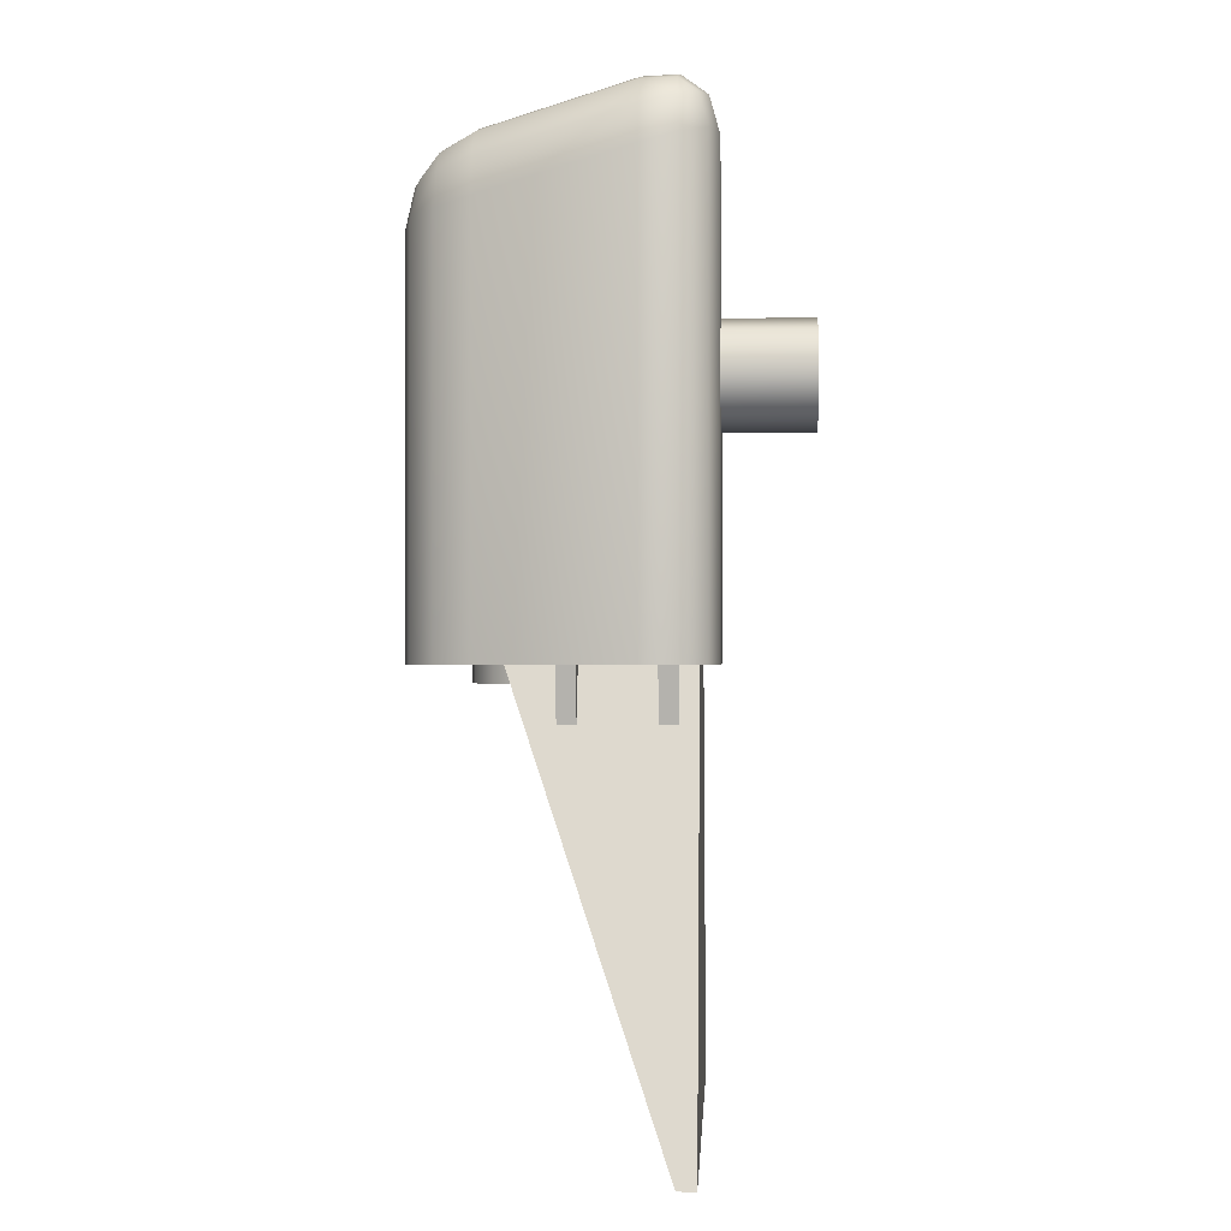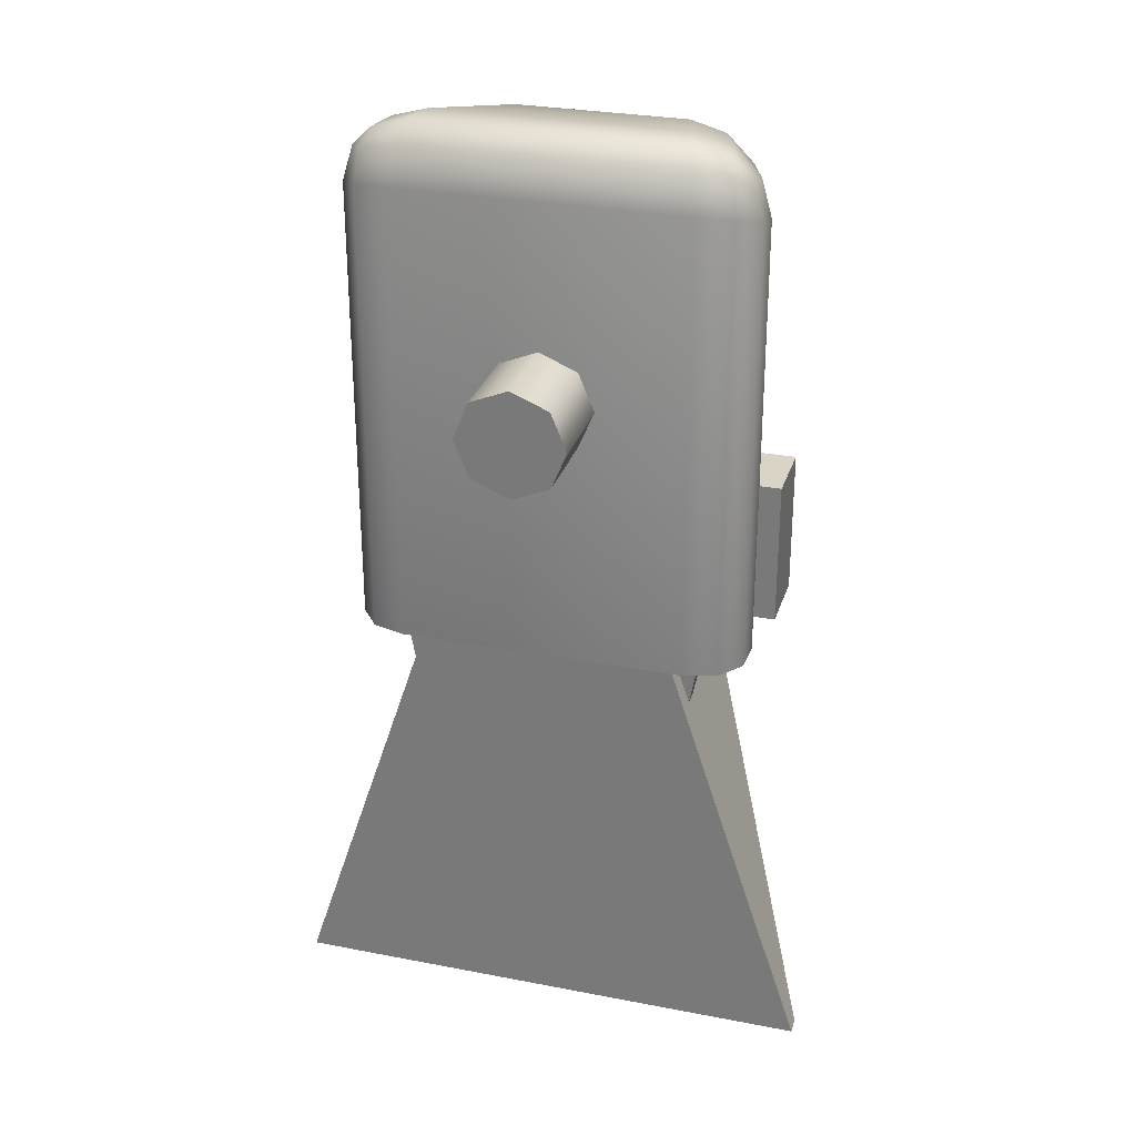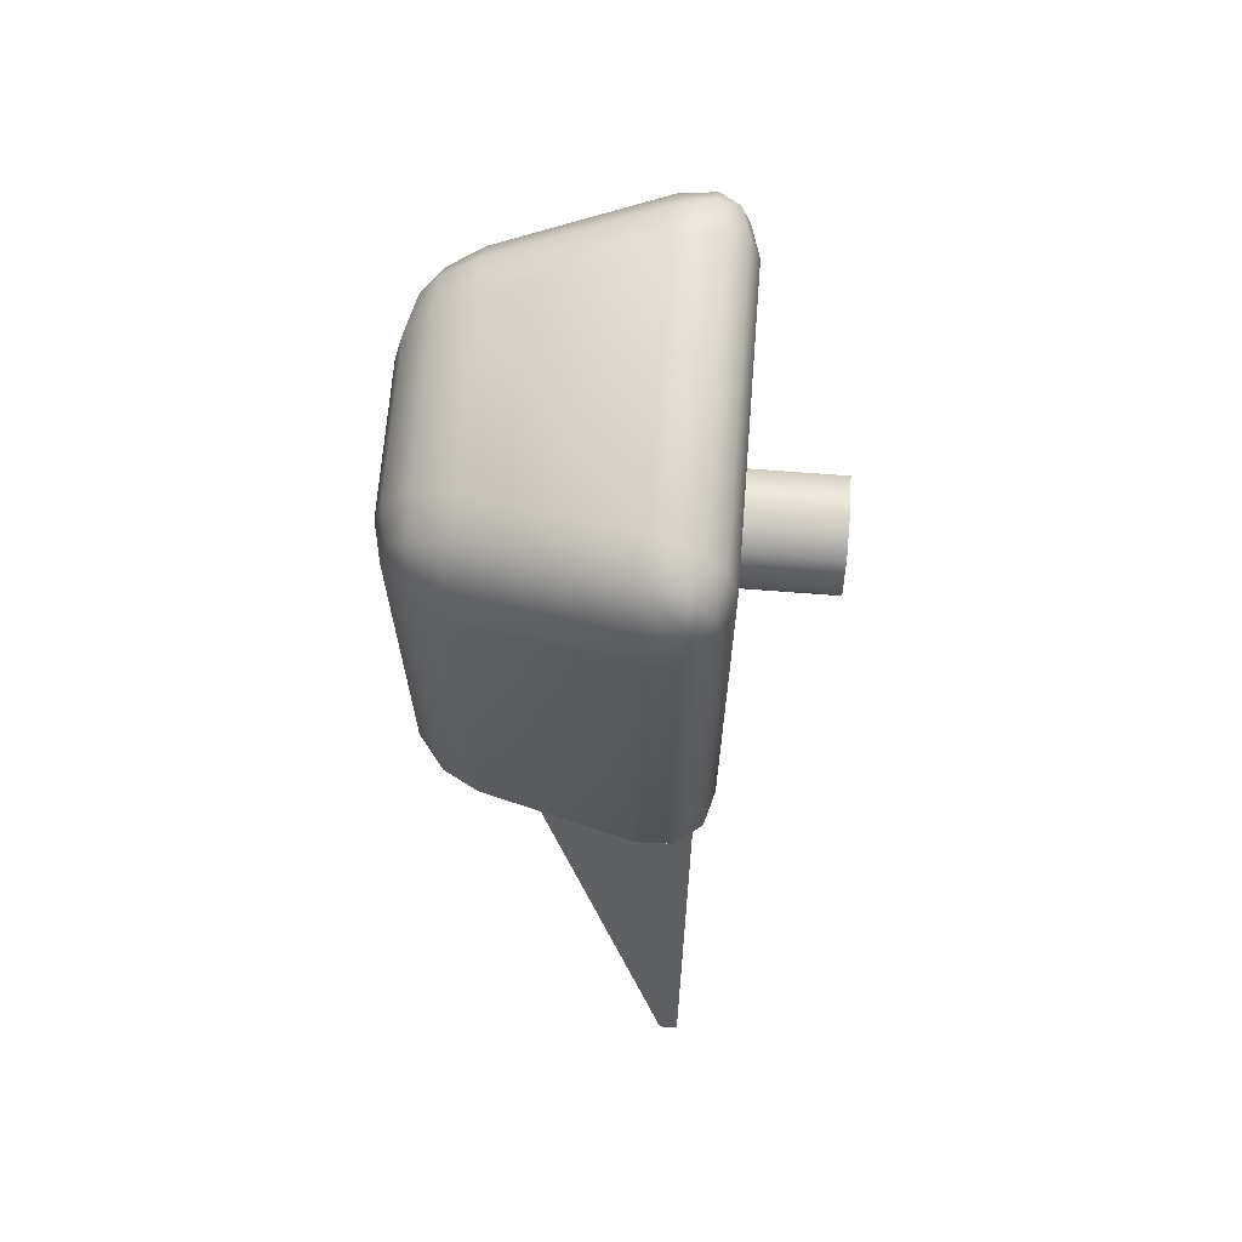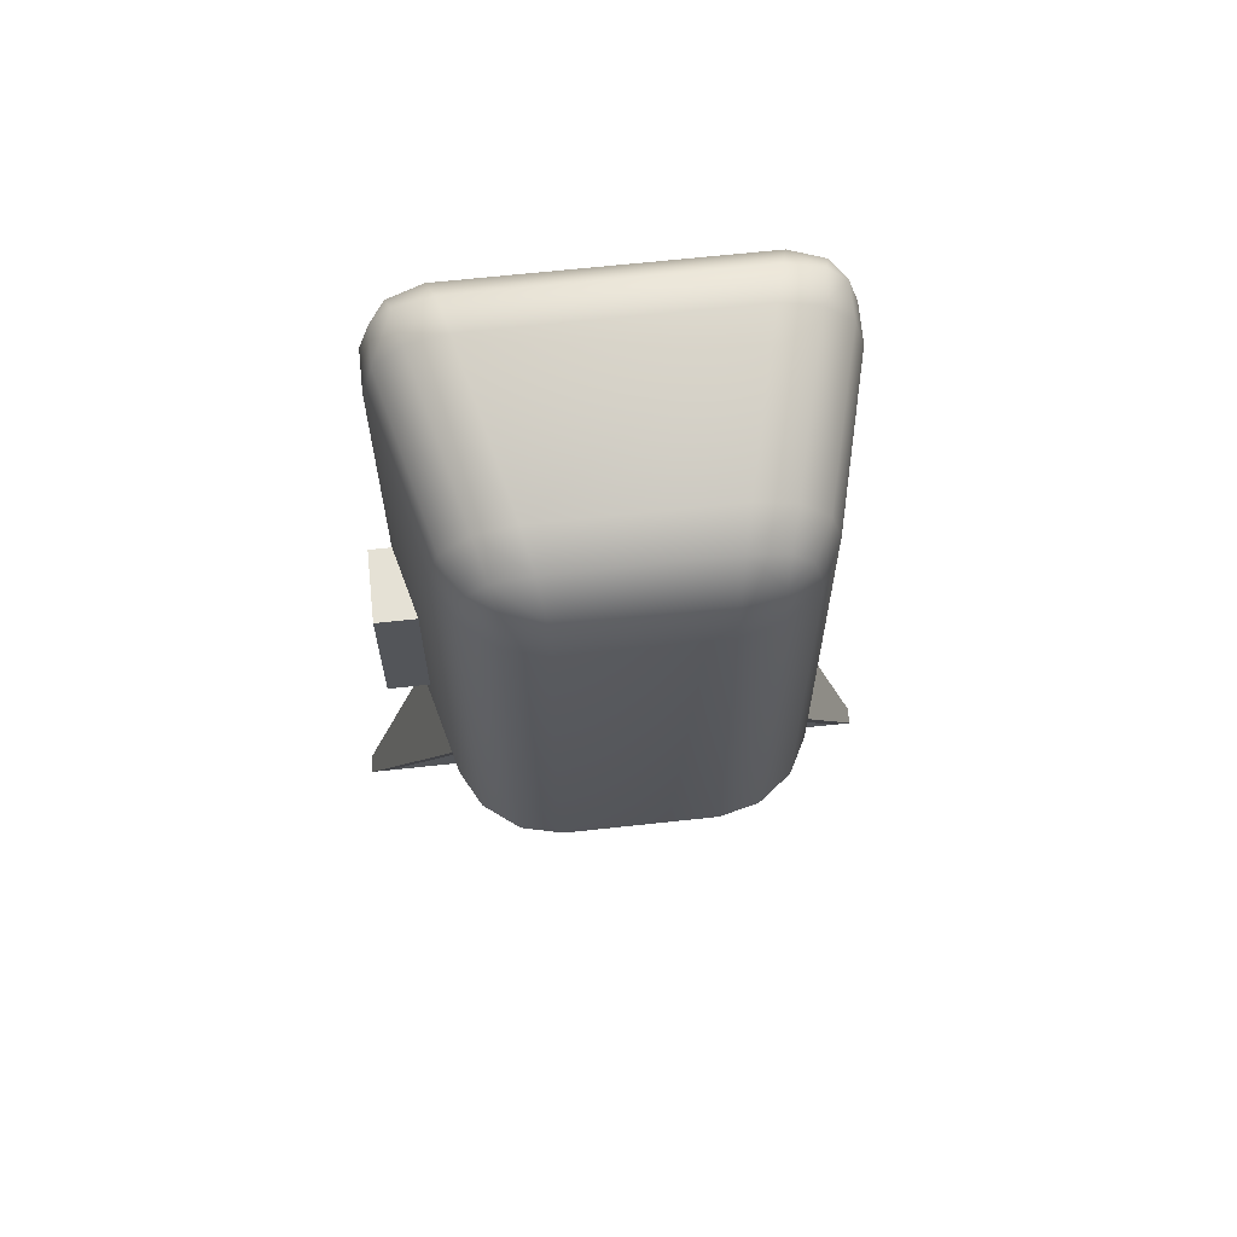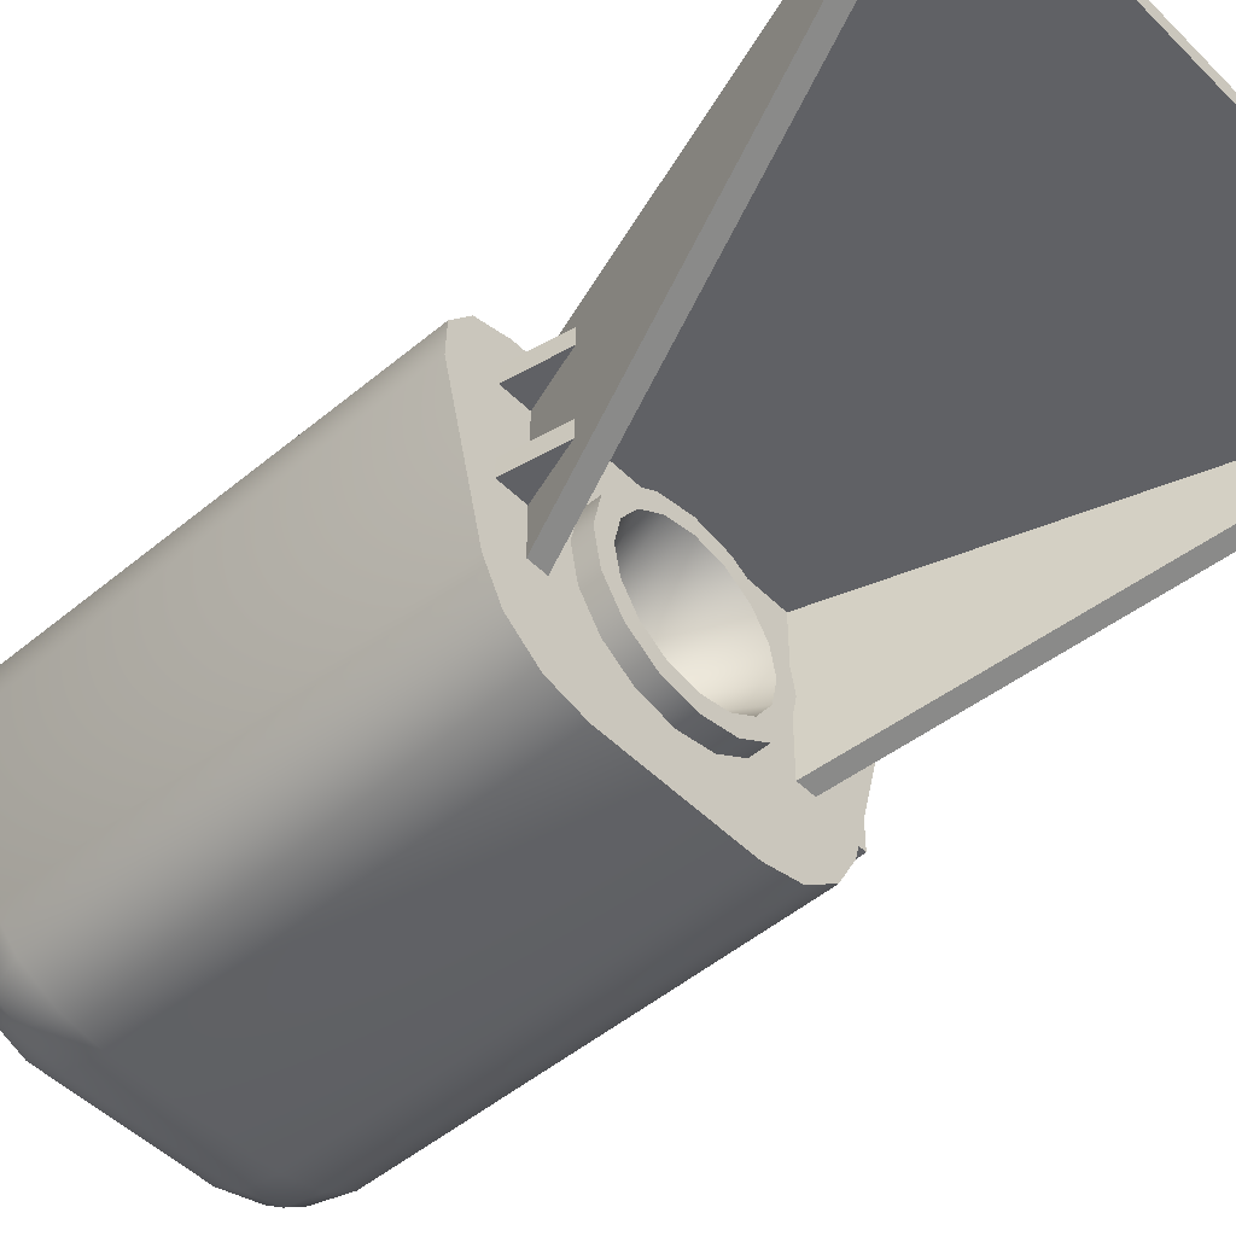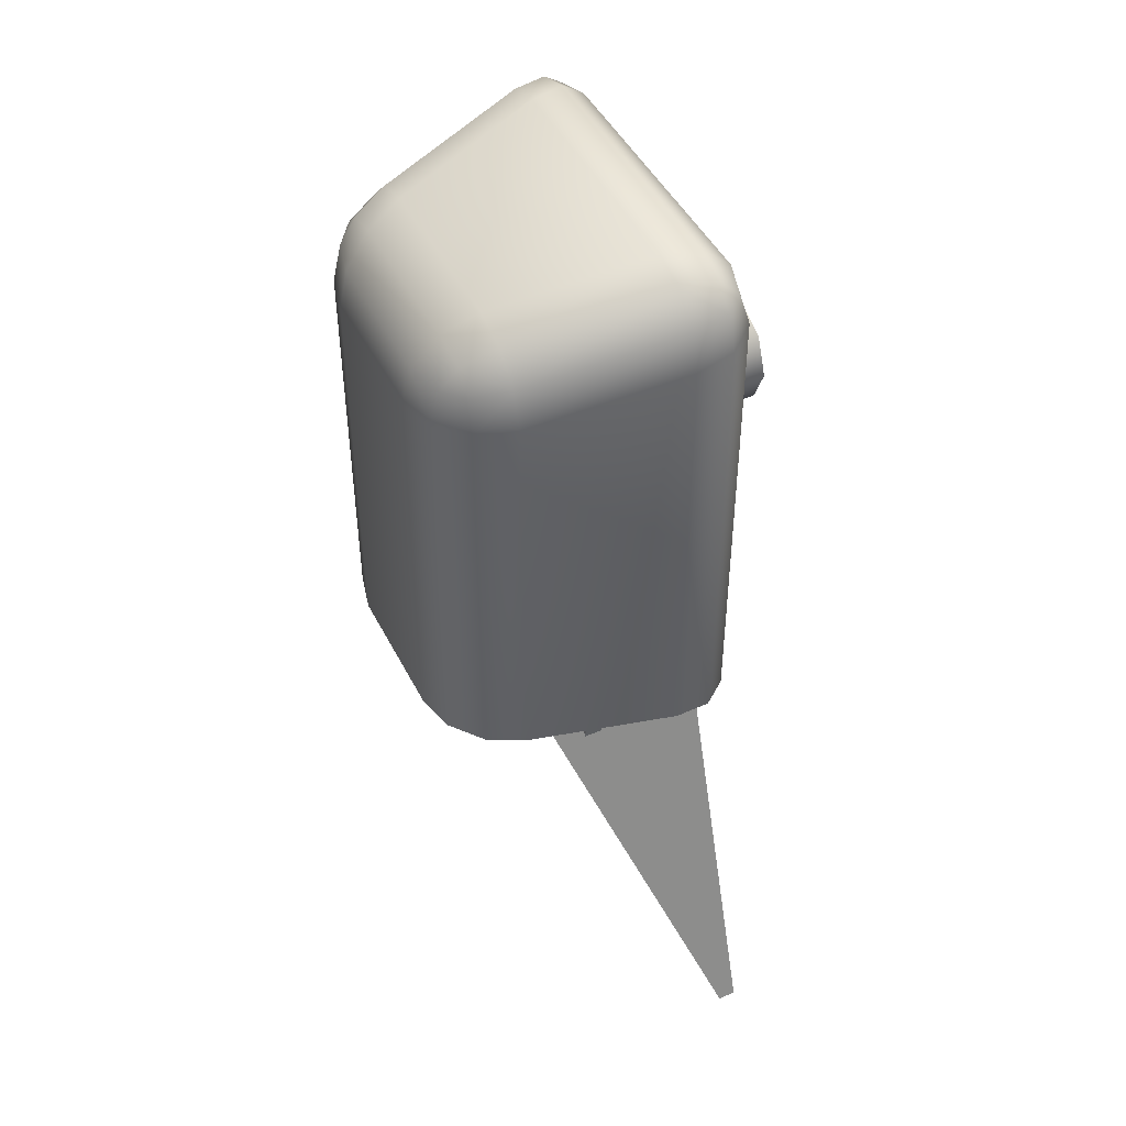
<metadata>
{"format":"obj","ext":"obj","renderer":"f3d","projection":"perspective","resolution":1024,"background":"white","views":[{"elev":-0.8,"azim":-87.1,"up":"+Y"},{"elev":28.9,"azim":16.1,"up":"+Y"},{"elev":67.8,"azim":-85.5,"up":"+Y"},{"elev":65.0,"azim":173.7,"up":"+Y"},{"elev":-49.7,"azim":-47.4,"up":"+Z"},{"elev":46.2,"azim":-115.9,"up":"+Y"}]}
</metadata>
<code>
o 1
v 0.09738 -0.2369 -0.125
v 0.09738 -0.2369 -0.1125
v 0.07959 -0.1835 -0.125
v 0.07959 -0.1835 -0.1125
v 0.1092 -0.1737 -0.125
v 0.1092 -0.1737 -0.1125
v 0.1033 -0.2053 -0.1125
v 0.1033 -0.2053 -0.125
v -0.1121 -0.1875 -0.1765
v -0.05 -0.1875 -0.225
v -0.09936 -0.1875 -0.2007
v -0.07662 -0.1875 -0.2185
v 0.05 -0.1875 -0.225
v 0.1121 -0.1875 -0.1765
v 0.07662 -0.1875 -0.2185
v 0.09936 -0.1875 -0.2007
v 0.1379 -0.1875 -0.07351
v 0.1 -0.1875 -0.025
v 0.1372 -0.1875 -0.04925
v 0.1234 -0.1875 -0.0315
v -0.1 -0.1875 -0.025
v -0.1379 -0.1875 -0.07351
v -0.1234 -0.1875 -0.0315
v -0.1372 -0.1875 -0.04925
v -0.1 0.1375 -0.025
v -0.08642 0.1754 -0.07351
v -0.1379 0.1239 -0.07351
v -0.09792 0.1611 -0.03148
v -0.1236 0.1354 -0.03148
v -0.1205 0.158 -0.03778
v -0.1119 0.1682 -0.07351
v -0.09294 0.175 -0.04929
v -0.117 0.1678 -0.05031
v -0.1375 0.1304 -0.04929
v -0.1307 0.1494 -0.07351
v -0.1303 0.1545 -0.05031
v -0.1121 0.09818 -0.1765
v -0.06068 0.1496 -0.1765
v -0.05 0.0875 -0.225
v -0.105 0.1236 -0.1765
v -0.09966 0.09258 -0.2007
v -0.09297 0.1172 -0.1997
v -0.05508 0.1372 -0.2007
v -0.0861 0.1425 -0.1765
v -0.07967 0.1305 -0.1997
v -0.07685 0.08866 -0.2185
v -0.05116 0.1144 -0.2185
v -0.07691 0.1144 -0.2122
v 0.1 0.1375 -0.025
v 0.1379 0.1239 -0.07351
v 0.08642 0.1754 -0.07351
v 0.1236 0.1354 -0.03148
v 0.09792 0.1611 -0.03148
v 0.1205 0.158 -0.03778
v 0.1307 0.1494 -0.07351
v 0.1375 0.1304 -0.04929
v 0.1303 0.1545 -0.05031
v 0.09294 0.175 -0.04929
v 0.1119 0.1682 -0.07351
v 0.117 0.1678 -0.05031
v 0.06068 0.1496 -0.1765
v 0.1121 0.09818 -0.1765
v 0.05 0.0875 -0.225
v 0.0861 0.1425 -0.1765
v 0.05508 0.1372 -0.2007
v 0.07967 0.1305 -0.1997
v 0.09966 0.09258 -0.2007
v 0.105 0.1236 -0.1765
v 0.09297 0.1172 -0.1997
v 0.05116 0.1144 -0.2185
v 0.07685 0.08866 -0.2185
v 0.07691 0.1144 -0.2122
v 0.0625 -0.1875 -0.125
v 0.05774 -0.1875 -0.1011
v 0.04419 -0.1875 -0.08081
v 0.02392 -0.1875 -0.06726
v 0 -0.1875 -0.0625
v -0.02392 -0.1875 -0.06726
v -0.04419 -0.1875 -0.08081
v -0.05774 -0.1875 -0.1011
v -0.0625 -0.1875 -0.125
v -0.05774 -0.1875 -0.1489
v -0.04419 -0.1875 -0.1692
v -0.02392 -0.1875 -0.1827
v 0 -0.1875 -0.1875
v 0.02392 -0.1875 -0.1827
v 0.04419 -0.1875 -0.1692
v 0.05774 -0.1875 -0.1489
v 0.0625 -0.2 -0.125
v 0.05774 -0.2 -0.1011
v 0.04419 -0.2 -0.08081
v 0.02392 -0.2 -0.06726
v 0 -0.2 -0.0625
v -0.02392 -0.2 -0.06726
v -0.04419 -0.2 -0.08081
v -0.05774 -0.2 -0.1011
v -0.0625 -0.2 -0.125
v -0.05774 -0.2 -0.1489
v -0.04419 -0.2 -0.1692
v -0.02392 -0.2 -0.1827
v 0 -0.2 -0.1875
v 0.02392 -0.2 -0.1827
v 0.04419 -0.2 -0.1692
v 0.05774 -0.2 -0.1489
v 0.05 -0.2 -0.125
v 0.04619 -0.2 -0.1059
v 0.03536 -0.2 -0.08964
v 0.01913 -0.2 -0.07881
v 0 -0.2 -0.075
v -0.01913 -0.2 -0.07881
v -0.03536 -0.2 -0.08964
v -0.04619 -0.2 -0.1059
v -0.05 -0.2 -0.125
v -0.04619 -0.2 -0.1441
v -0.03536 -0.2 -0.1604
v -0.01913 -0.2 -0.1712
v 0 -0.2 -0.175
v 0.01913 -0.2 -0.1712
v 0.03536 -0.2 -0.1604
v 0.04619 -0.2 -0.1441
v 0 -0.1 -0.125
v 0.1527 -0.1625 -0.124
v 0.1527 -0.1625 -0.07403
v 0.1527 -0.0625 -0.124
v 0.1527 -0.0625 -0.07403
v 0.1227 -0.0625 -0.07403
v 0.1127 -0.0625 -0.124
v 0.1227 -0.1625 -0.07403
v 0.1127 -0.1625 -0.124
v 0.09738 -0.2369 -0.0625
v 0.09738 -0.2369 -0.05
v 0.07959 -0.1835 -0.0625
v 0.07959 -0.1835 -0.05
v 0.1092 -0.1737 -0.0625
v 0.1092 -0.1737 -0.05
v 0.1033 -0.2053 -0.05
v 0.1033 -0.2053 -0.0625
v 0.0375 1.798e-17 0.0375
v 0.02652 -0.02652 0.0375
v 0 -0.0375 0.0375
v -0.02652 -0.02652 0.0375
v -0.0375 1.339e-17 0.0375
v -0.02652 0.02652 0.0375
v -1.11e-16 0.0375 0.0375
v 0.02652 0.02652 0.0375
v 0.0375 1.339e-17 -0.0375
v 0.02652 -0.02652 -0.0375
v 0 -0.0375 -0.0375
v -0.02652 -0.02652 -0.0375
v -0.0375 8.797e-18 -0.0375
v -0.02652 0.02652 -0.0375
v -1.11e-16 0.0375 -0.0375
v 0.02652 0.02652 -0.0375
v -1.11e-16 1.735e-17 0.0375
v -0.175 -0.4875 -0.05
v -0.07105 -0.1756 -0.05
v 0.175 -0.4875 -0.05
v 0.07105 -0.1756 -0.05
v -0.1875 -0.4875 -0.0375
v -0.08355 -0.1756 -0.0375
v 0.1875 -0.4875 -0.0375
v 0.08355 -0.1756 -0.0375
v 0.08355 -0.1756 -0.1625
v 0.1875 -0.4875 -0.05
v 0.07105 -0.1756 -0.1625
v -0.1875 -0.4875 -0.05
v -0.08355 -0.1756 -0.1625
v -0.07105 -0.1756 -0.1625
v 0 -0.4875 -0.05
v 0 -0.1756 -0.05
v 0 -0.4875 -0.0375
v 0 -0.1756 -0.0375
v -0.09738 -0.2369 -0.125
v -0.09738 -0.2369 -0.1125
v -0.07959 -0.1835 -0.125
v -0.07959 -0.1835 -0.1125
v -0.1092 -0.1737 -0.125
v -0.1092 -0.1737 -0.1125
v -0.1033 -0.2053 -0.1125
v -0.1033 -0.2053 -0.125
v -0.09738 -0.2369 -0.0625
v -0.09738 -0.2369 -0.05
v -0.07959 -0.1835 -0.0625
v -0.07959 -0.1835 -0.05
v -0.1092 -0.1737 -0.0625
v -0.1092 -0.1737 -0.05
v -0.1033 -0.2053 -0.05
v -0.1033 -0.2053 -0.0625
g 1_1_auv
f 9 81 22
f 11 12 10 85 84 83 82 81 9
f 13 85 10
f 15 16 14 73 88 87 86 85 13
f 17 73 14
f 19 20 18 77 76 75 74 73 17
f 21 77 18
f 23 24 22 81 80 79 78 77 21
f 89 105 120 104
f 90 106 105 89
f 91 107 106 90
f 92 108 107 91
f 93 109 108 92
f 94 110 109 93
f 95 111 110 94
f 96 112 111 95
f 97 113 112 96
f 98 114 113 97
f 99 115 114 98
f 100 116 115 99
f 101 117 116 100
f 102 118 117 101
f 103 119 118 102
f 104 120 119 103
f 122 124 125 123
f 138 146 153 145
f 139 147 146 138
f 140 148 147 139
f 141 149 148 140
f 142 150 149 141
f 143 151 150 142
f 144 152 151 143
f 145 153 152 144
f 161 171 169 157
f 164 161 157
f 166 155 159
f 169 171 159 155
f 173 180 175
f 175 180 177
f 176 179 174
f 178 179 176
f 2 7 4
f 3 8 1
f 4 7 6
f 5 8 3
f 9 37 41 11
f 10 39 63 13
f 11 41 46 12
f 12 46 39 10
f 13 63 71 15
f 14 62 50 17
f 15 71 67 16
f 16 67 62 14
f 17 50 56 19
f 18 49 25 21
f 19 56 52 20
f 20 52 49 18
f 21 25 29 23
f 22 27 37 9
f 23 29 34 24
f 24 34 27 22
f 25 49 53 28
f 26 38 44 31
f 26 51 61 38
f 28 30 29 25
f 28 32 33 30
f 28 53 58 32
f 30 36 34 29
f 31 33 32 26
f 31 35 36 33
f 31 44 40 35
f 32 58 51 26
f 33 36 30
f 34 36 35 27
f 35 40 37 27
f 38 61 65 43
f 40 42 41 37
f 40 44 45 42
f 42 48 46 41
f 43 45 44 38
f 43 47 48 45
f 43 65 70 47
f 45 48 42
f 46 48 47 39
f 47 70 63 39
f 50 62 68 55
f 52 54 53 49
f 52 56 57 54
f 54 60 58 53
f 55 57 56 50
f 55 59 60 57
f 55 68 64 59
f 57 60 54
f 58 60 59 51
f 59 64 61 51
f 64 66 65 61
f 64 68 69 66
f 66 72 70 65
f 67 69 68 62
f 67 71 72 69
f 69 72 66
f 70 72 71 63
f 73 89 104 88
f 74 90 89 73
f 75 91 90 74
f 76 92 91 75
f 77 93 92 76
f 78 94 93 77
f 79 95 94 78
f 80 96 95 79
f 81 97 96 80
f 82 98 97 81
f 83 99 98 82
f 84 100 99 83
f 85 101 100 84
f 86 102 101 85
f 87 103 102 86
f 88 104 103 87
f 105 121 120
f 106 121 105
f 107 121 106
f 108 121 107
f 109 121 108
f 110 121 109
f 111 121 110
f 112 121 111
f 113 121 112
f 114 121 113
f 115 121 114
f 116 121 115
f 117 121 116
f 118 121 117
f 119 121 118
f 120 121 119
f 122 129 127 124
f 125 126 128 123
f 131 136 133
f 132 137 130
f 133 136 135
f 134 137 132
f 138 154 139
f 139 154 140
f 140 154 141
f 141 154 142
f 142 154 143
f 143 154 144
f 144 154 145
f 145 154 138
f 155 168 156
f 156 170 169 155
f 157 169 170 158
f 158 165 157
f 159 171 172 160
f 160 167 166 159
f 161 164 163 162
f 162 172 171 161
f 164 157 165 163
f 167 168 155 166
f 181 188 183
f 183 188 185
f 184 187 182
f 186 187 184
f 1 8 7 2
f 6 7 8 5
f 123 128 129 122
f 124 127 126 125
f 130 137 136 131
f 135 136 137 134
f 174 179 180 173
f 177 180 179 178
f 182 187 188 181
f 185 188 187 186

</code>
